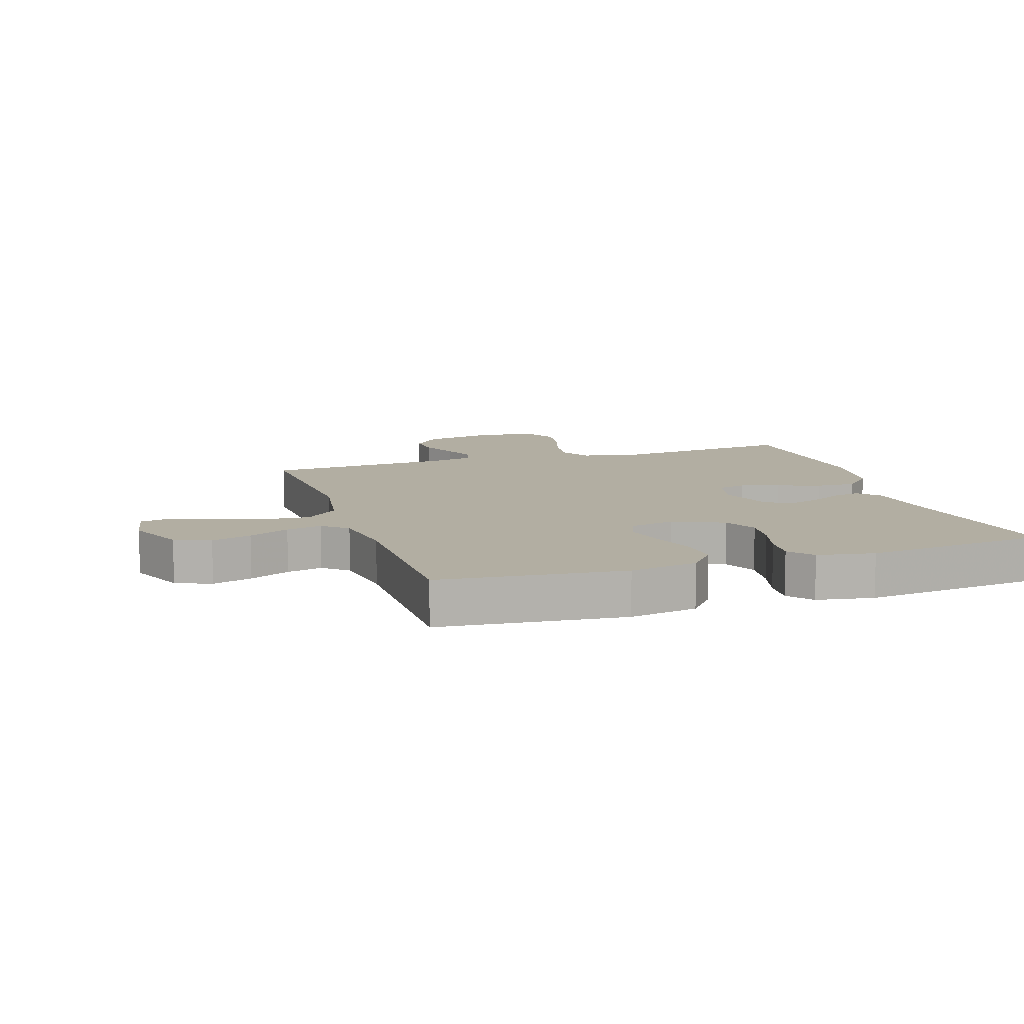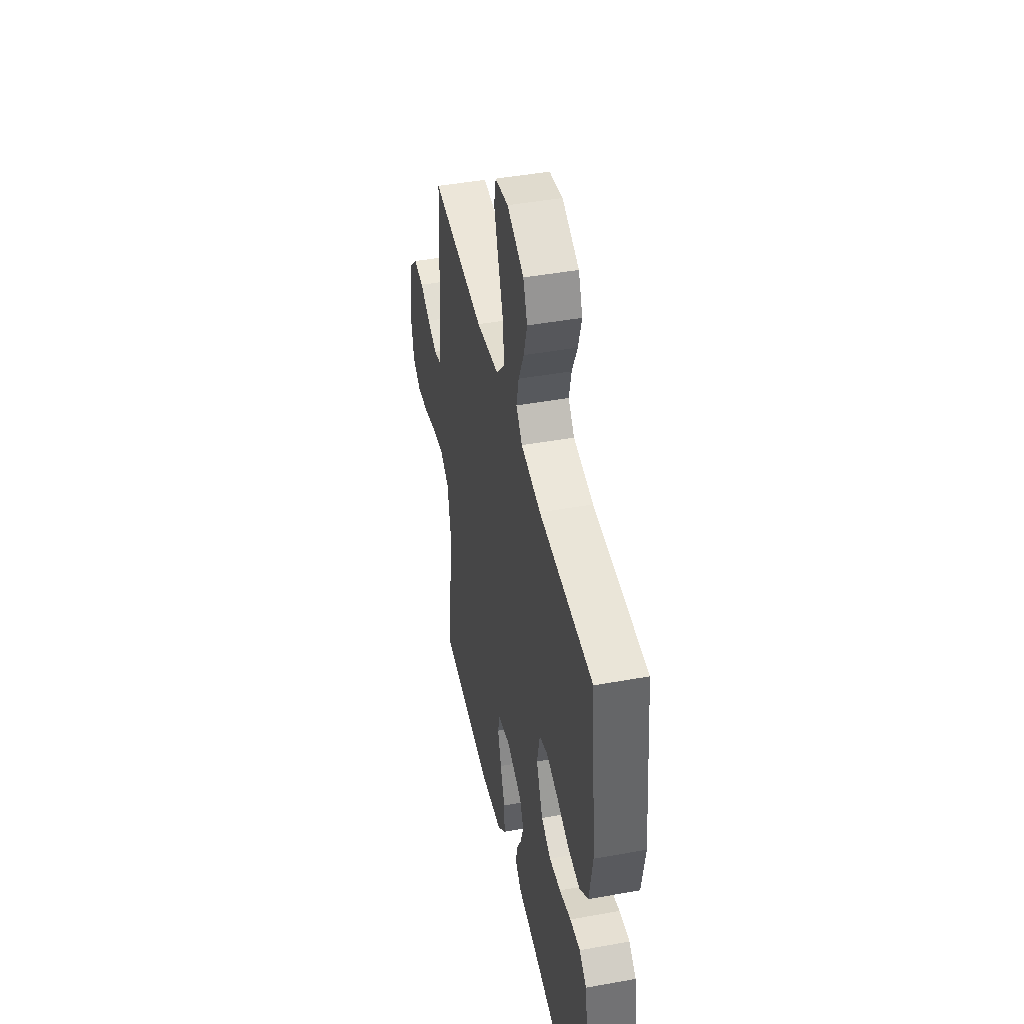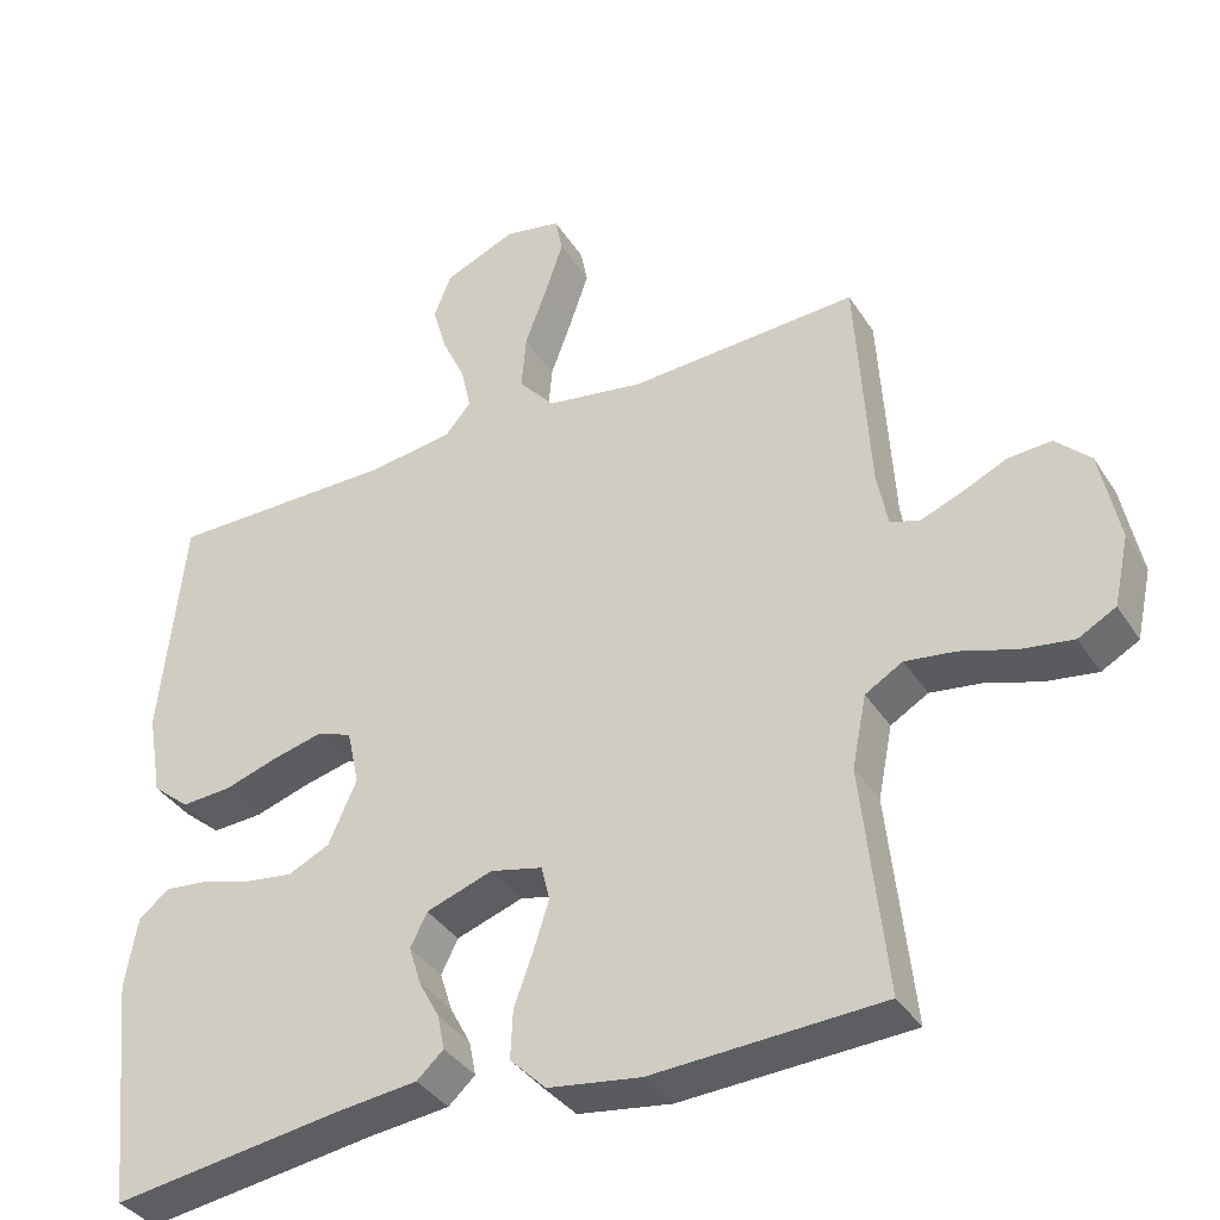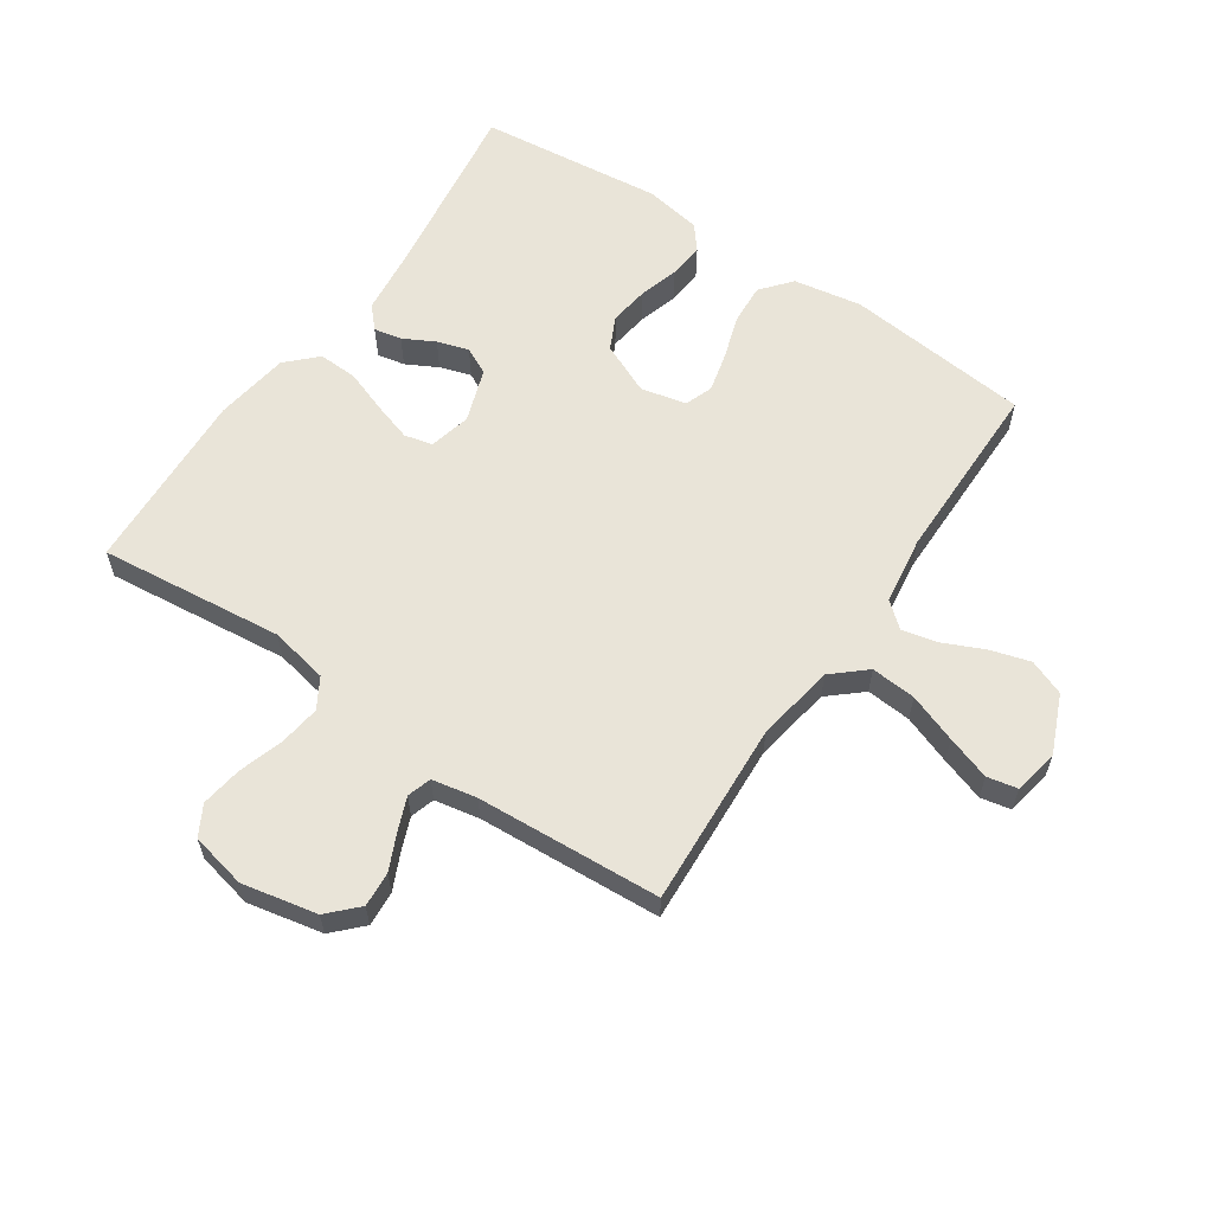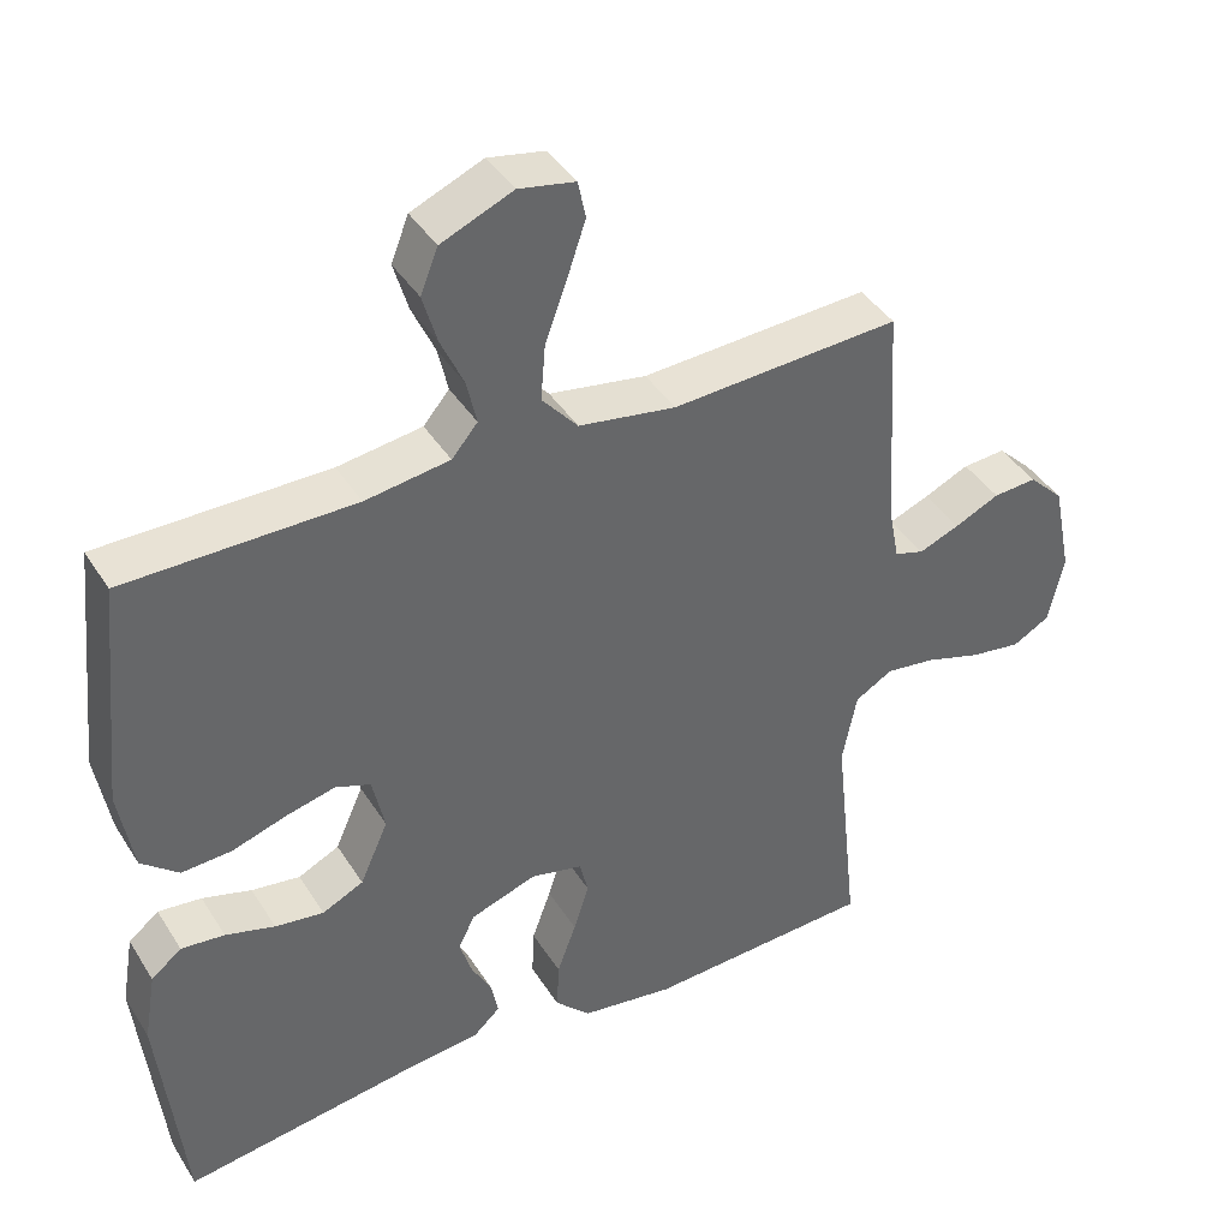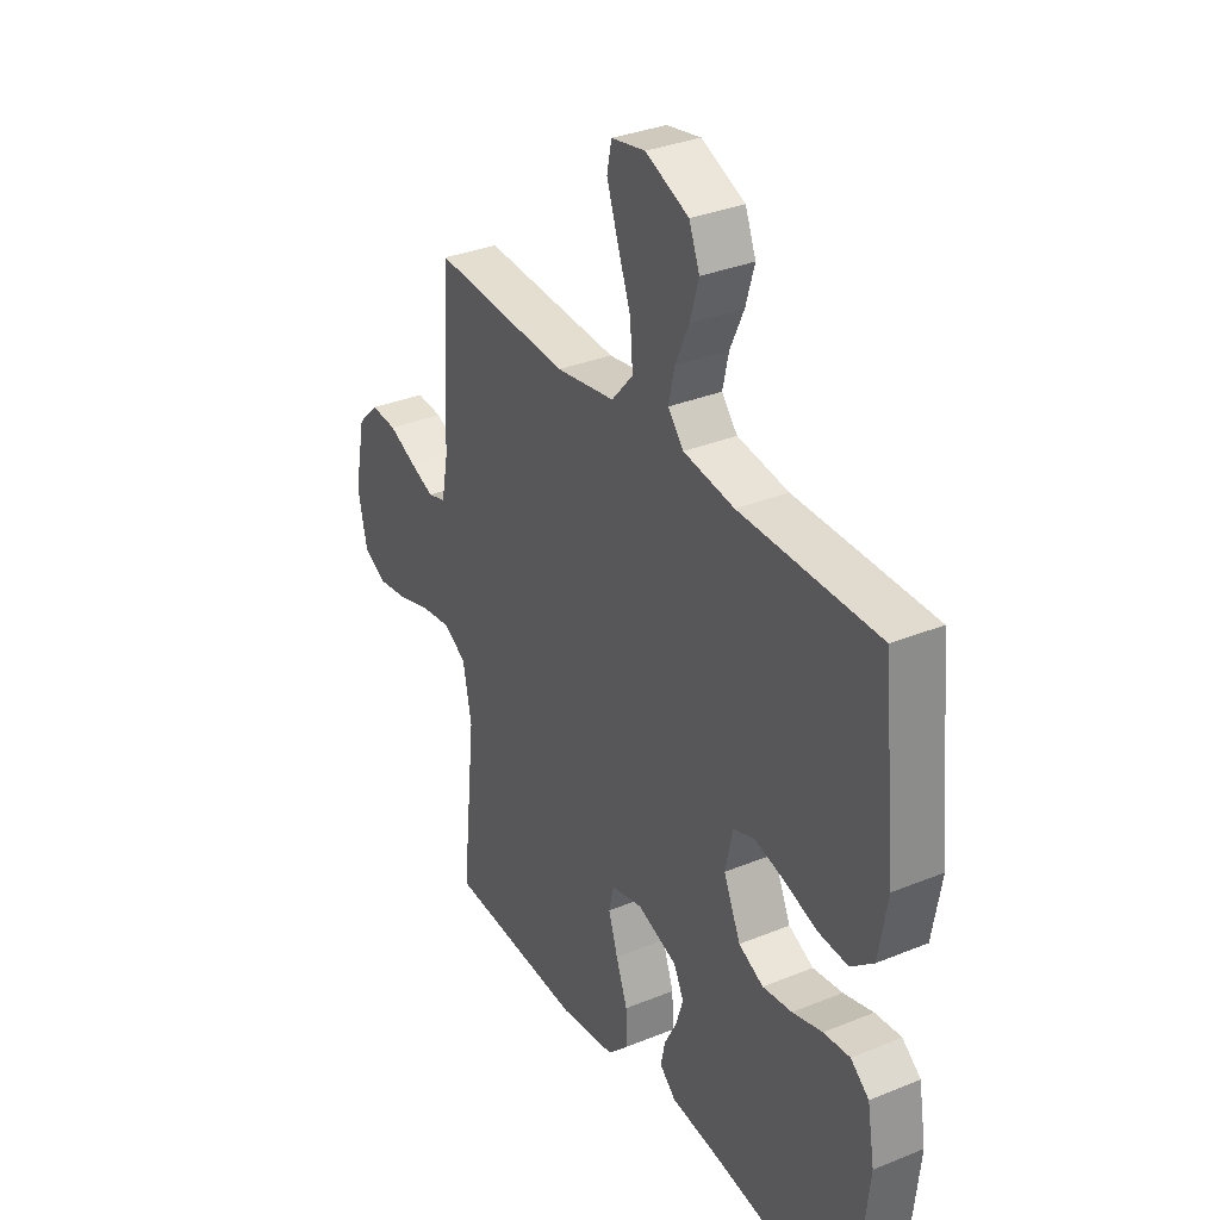
<metadata>
{"format":"obj","ext":"obj","renderer":"f3d","projection":"perspective","resolution":1024,"background":"white","views":[{"elev":10.7,"azim":71.8,"up":"+Y"},{"elev":44.8,"azim":78.1,"up":"+Z"},{"elev":-37.1,"azim":-151.2,"up":"+Z"},{"elev":60.3,"azim":-55.9,"up":"+Y"},{"elev":40.9,"azim":150.6,"up":"+Z"},{"elev":33.2,"azim":60.7,"up":"+Z"}]}
</metadata>
<code>
v -0.5 0.07 -0.5
v -0.468 0.07 -0.2
v -0.487 0.07 -0.105
v -0.536 0.07 -0.076
v -0.602 0.07 -0.085
v -0.675 0.07 -0.108
v -0.742 0.07 -0.118
v -0.791 0.07 -0.091
v -0.811 0.07 0
v -0.786 0.07 0.122
v -0.74 0.07 0.167
v -0.683 0.07 0.163
v -0.624 0.07 0.136
v -0.571 0.07 0.115
v -0.532 0.07 0.127
v -0.518 0.07 0.2
v -0.5 0.07 0.5
v -0.2 0.07 0.483
v -0.072 0.07 0.504
v -0.025 0.07 0.558
v -0.031 0.07 0.631
v -0.06 0.07 0.71
v -0.084 0.07 0.781
v -0.074 0.07 0.83
v 0 0.07 0.844
v 0.094 0.07 0.804
v 0.117 0.07 0.746
v 0.098 0.07 0.681
v 0.068 0.07 0.615
v 0.055 0.07 0.557
v 0.089 0.07 0.517
v 0.2 0.07 0.501
v 0.5 0.07 0.5
v 0.531 0.07 0.2
v 0.512 0.07 0.089
v 0.463 0.07 0.048
v 0.397 0.07 0.052
v 0.326 0.07 0.075
v 0.261 0.07 0.091
v 0.215 0.07 0.074
v 0.199 0.07 0
v 0.236 0.07 -0.083
v 0.29 0.07 -0.109
v 0.354 0.07 -0.1
v 0.419 0.07 -0.081
v 0.476 0.07 -0.075
v 0.516 0.07 -0.107
v 0.532 0.07 -0.2
v 0.5 0.07 -0.5
v 0.2 0.07 -0.457
v 0.092 0.07 -0.445
v 0.057 0.07 -0.413
v 0.066 0.07 -0.368
v 0.093 0.07 -0.317
v 0.109 0.07 -0.266
v 0.087 0.07 -0.222
v 0 0.07 -0.192
v -0.068 0.07 -0.208
v -0.079 0.07 -0.254
v -0.059 0.07 -0.317
v -0.034 0.07 -0.386
v -0.031 0.07 -0.45
v -0.078 0.07 -0.497
v -0.2 0.07 -0.515
v -0.5 0 -0.5
v -0.468 0 -0.2
v -0.487 0 -0.105
v -0.536 0 -0.076
v -0.602 0 -0.085
v -0.675 0 -0.108
v -0.742 0 -0.118
v -0.791 0 -0.091
v -0.811 0 0
v -0.786 0 0.122
v -0.74 0 0.167
v -0.683 0 0.163
v -0.624 0 0.136
v -0.571 0 0.115
v -0.532 0 0.127
v -0.518 0 0.2
v -0.5 0 0.5
v -0.2 0 0.483
v -0.072 0 0.504
v -0.025 0 0.558
v -0.031 0 0.631
v -0.06 0 0.71
v -0.084 0 0.781
v -0.074 0 0.83
v 0 0 0.844
v 0.094 0 0.804
v 0.117 0 0.746
v 0.098 0 0.681
v 0.068 0 0.615
v 0.055 0 0.557
v 0.089 0 0.517
v 0.2 0 0.501
v 0.5 0 0.5
v 0.531 0 0.2
v 0.512 0 0.089
v 0.463 0 0.048
v 0.397 0 0.052
v 0.326 0 0.075
v 0.261 0 0.091
v 0.215 0 0.074
v 0.199 0 0
v 0.236 0 -0.083
v 0.29 0 -0.109
v 0.354 0 -0.1
v 0.419 0 -0.081
v 0.476 0 -0.075
v 0.516 0 -0.107
v 0.532 0 -0.2
v 0.5 0 -0.5
v 0.2 0 -0.457
v 0.092 0 -0.445
v 0.057 0 -0.413
v 0.066 0 -0.368
v 0.093 0 -0.317
v 0.109 0 -0.266
v 0.087 0 -0.222
v 0 0 -0.192
v -0.068 0 -0.208
v -0.079 0 -0.254
v -0.059 0 -0.317
v -0.034 0 -0.386
v -0.031 0 -0.45
v -0.078 0 -0.497
v -0.2 0 -0.515
f 63 64 1 2
f 60 61 62 63
f 59 60 63 2
f 58 59 2 3
f 57 58 3 4
f 51 52 53 54
f 50 51 54 55
f 49 50 55
f 48 49 55 56
f 44 45 46 47
f 43 44 47 48
f 35 36 37 38
f 35 38 39
f 32 33 34 35
f 31 32 35 39
f 30 31 39 40
f 26 27 28 29
f 26 29 30
f 25 26 30
f 24 25 30
f 21 22 23 24
f 21 24 30 40
f 16 17 18
f 15 16 18 19
f 10 11 12 13
f 10 13 14
f 9 10 14
f 8 9 14 15
f 5 6 7 8
f 4 5 8 15
f 43 48 56 57
f 42 43 57 4
f 41 42 4 15
f 20 21 40 41
f 19 20 41
f 15 19 41
f 66 65 128 127
f 127 126 125 124
f 66 127 124 123
f 67 66 123 122
f 68 67 122 121
f 118 117 116 115
f 119 118 115 114
f 119 114 113
f 120 119 113 112
f 111 110 109 108
f 112 111 108 107
f 102 101 100 99
f 103 102 99
f 99 98 97 96
f 103 99 96 95
f 104 103 95 94
f 93 92 91 90
f 94 93 90
f 94 90 89
f 94 89 88
f 88 87 86 85
f 104 94 88 85
f 82 81 80
f 83 82 80 79
f 77 76 75 74
f 78 77 74
f 78 74 73
f 79 78 73 72
f 72 71 70 69
f 79 72 69 68
f 121 120 112 107
f 68 121 107 106
f 79 68 106 105
f 105 104 85 84
f 105 84 83
f 105 83 79
f 1 65 66 2
f 2 66 67 3
f 3 67 68 4
f 4 68 69 5
f 5 69 70 6
f 6 70 71 7
f 7 71 72 8
f 8 72 73 9
f 9 73 74 10
f 10 74 75 11
f 11 75 76 12
f 12 76 77 13
f 13 77 78 14
f 14 78 79 15
f 15 79 80 16
f 16 80 81 17
f 17 81 82 18
f 18 82 83 19
f 19 83 84 20
f 20 84 85 21
f 21 85 86 22
f 22 86 87 23
f 23 87 88 24
f 24 88 89 25
f 25 89 90 26
f 26 90 91 27
f 27 91 92 28
f 28 92 93 29
f 29 93 94 30
f 30 94 95 31
f 31 95 96 32
f 32 96 97 33
f 33 97 98 34
f 34 98 99 35
f 35 99 100 36
f 36 100 101 37
f 37 101 102 38
f 38 102 103 39
f 39 103 104 40
f 40 104 105 41
f 41 105 106 42
f 42 106 107 43
f 43 107 108 44
f 44 108 109 45
f 45 109 110 46
f 46 110 111 47
f 47 111 112 48
f 48 112 113 49
f 49 113 114 50
f 50 114 115 51
f 51 115 116 52
f 52 116 117 53
f 53 117 118 54
f 54 118 119 55
f 55 119 120 56
f 56 120 121 57
f 57 121 122 58
f 58 122 123 59
f 59 123 124 60
f 60 124 125 61
f 61 125 126 62
f 62 126 127 63
f 63 127 128 64
f 64 128 65 1

</code>
